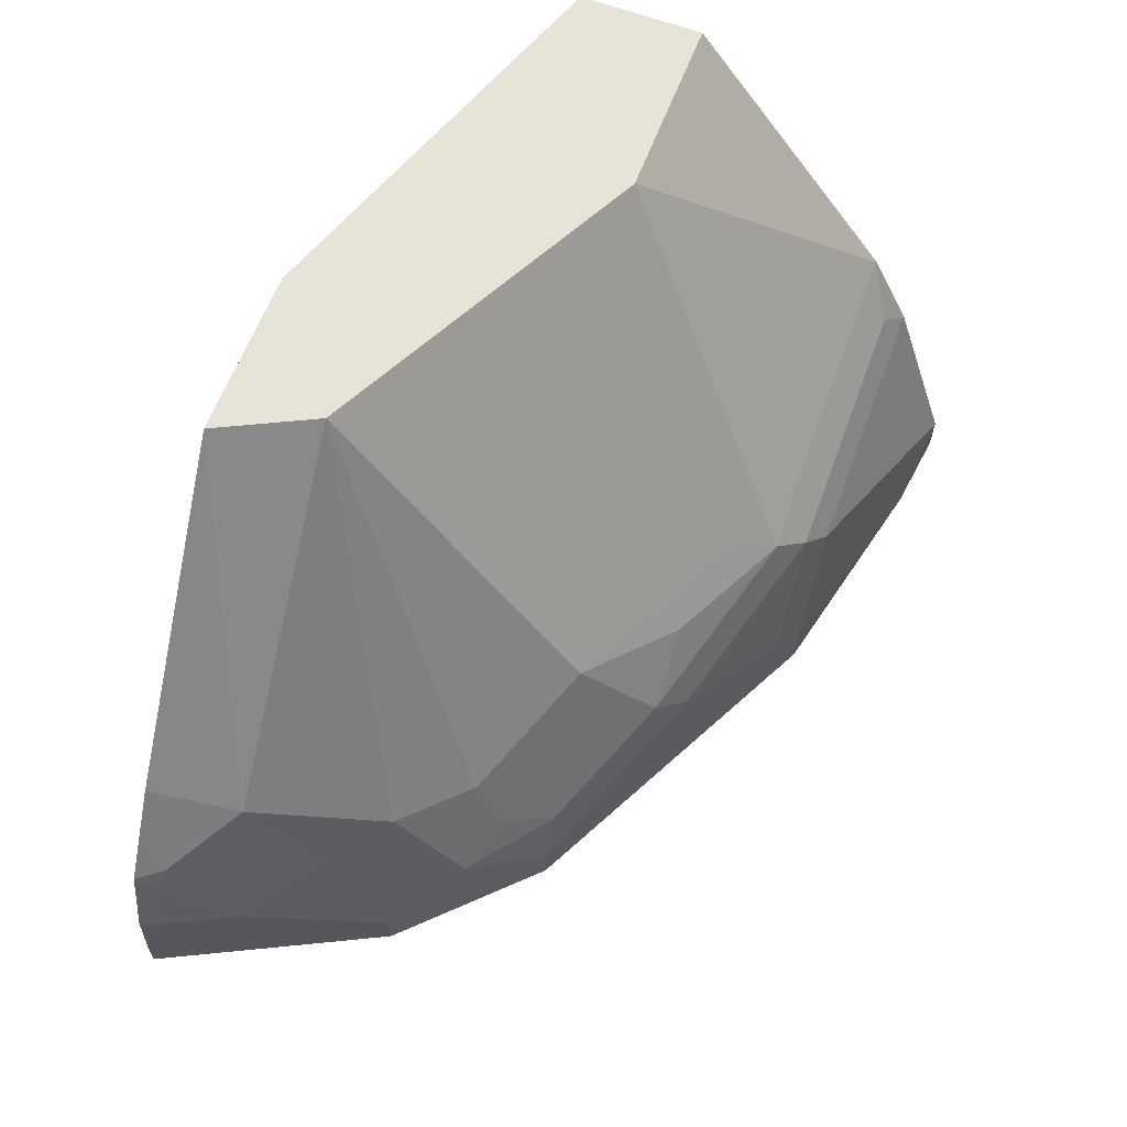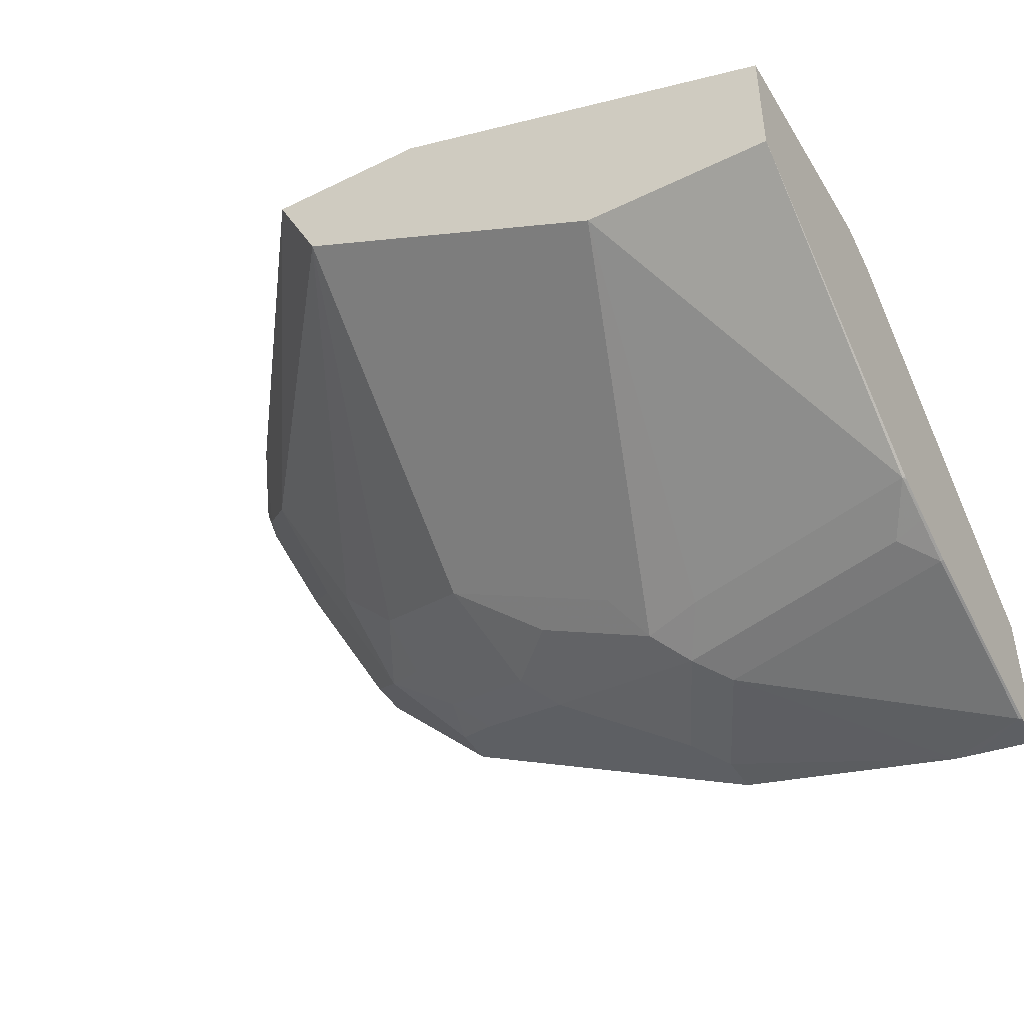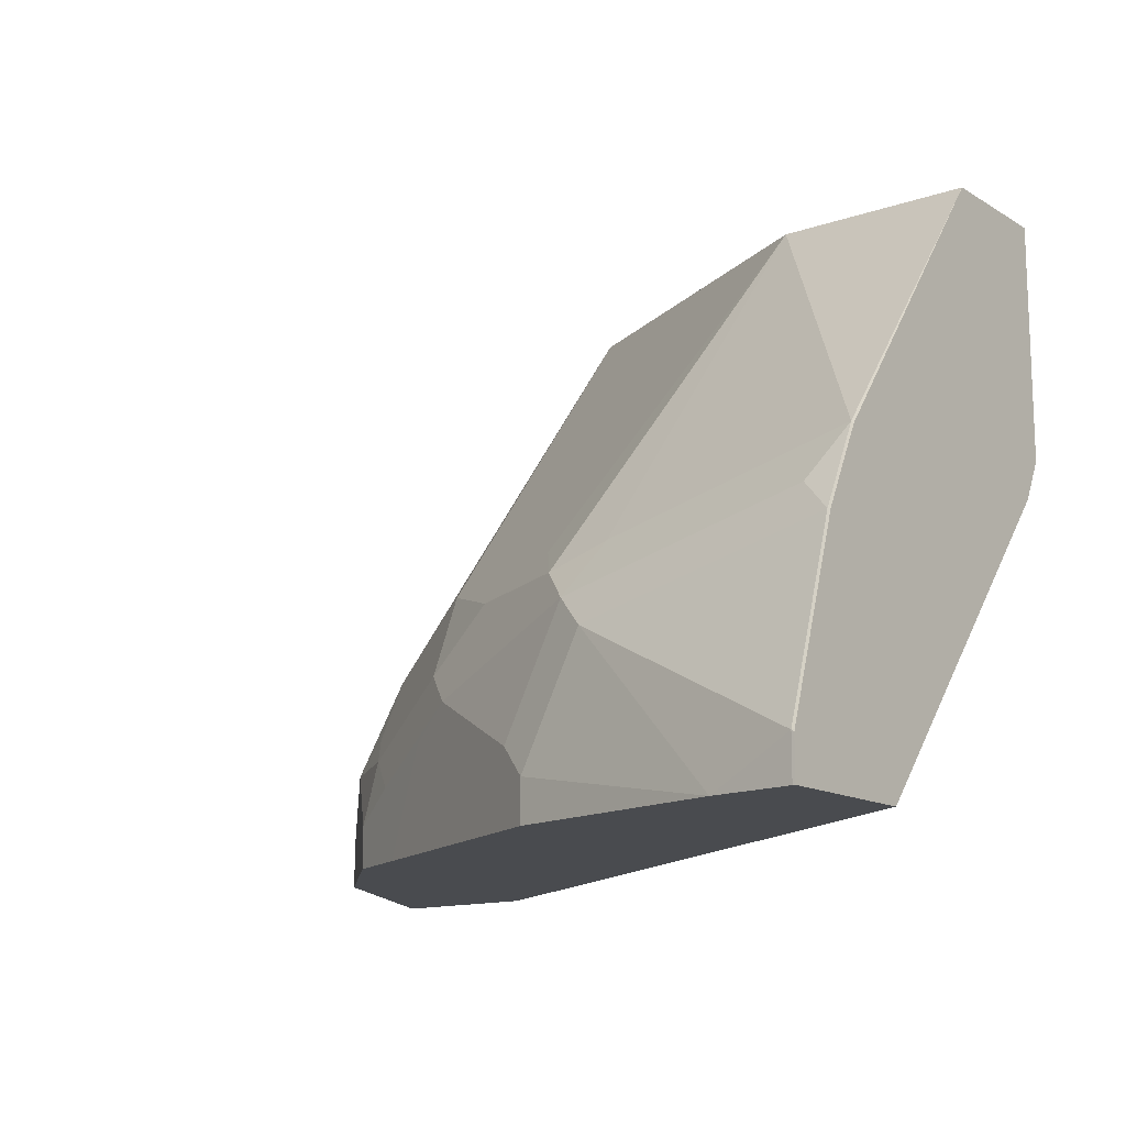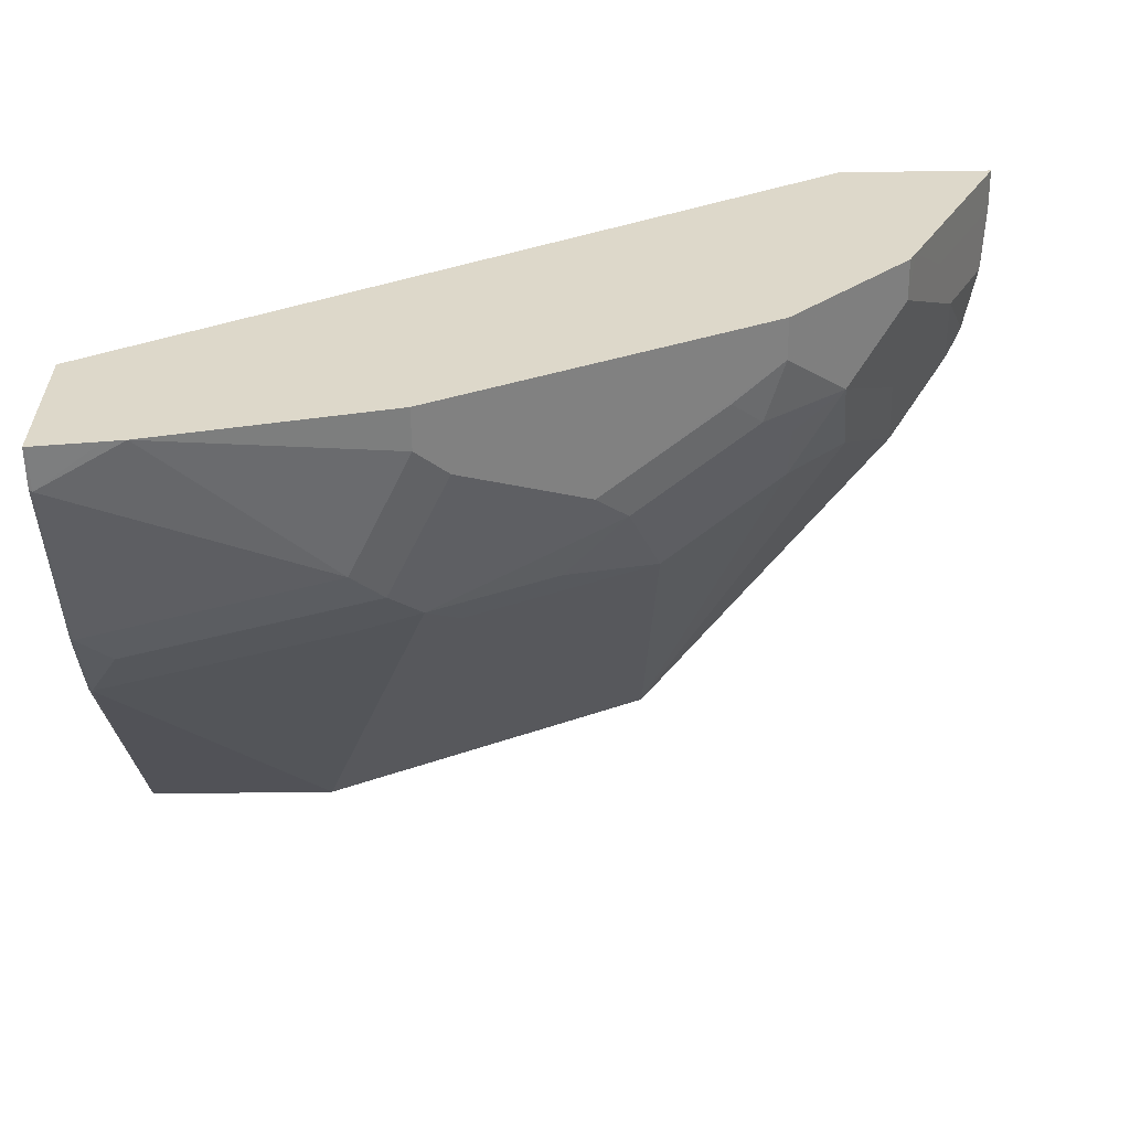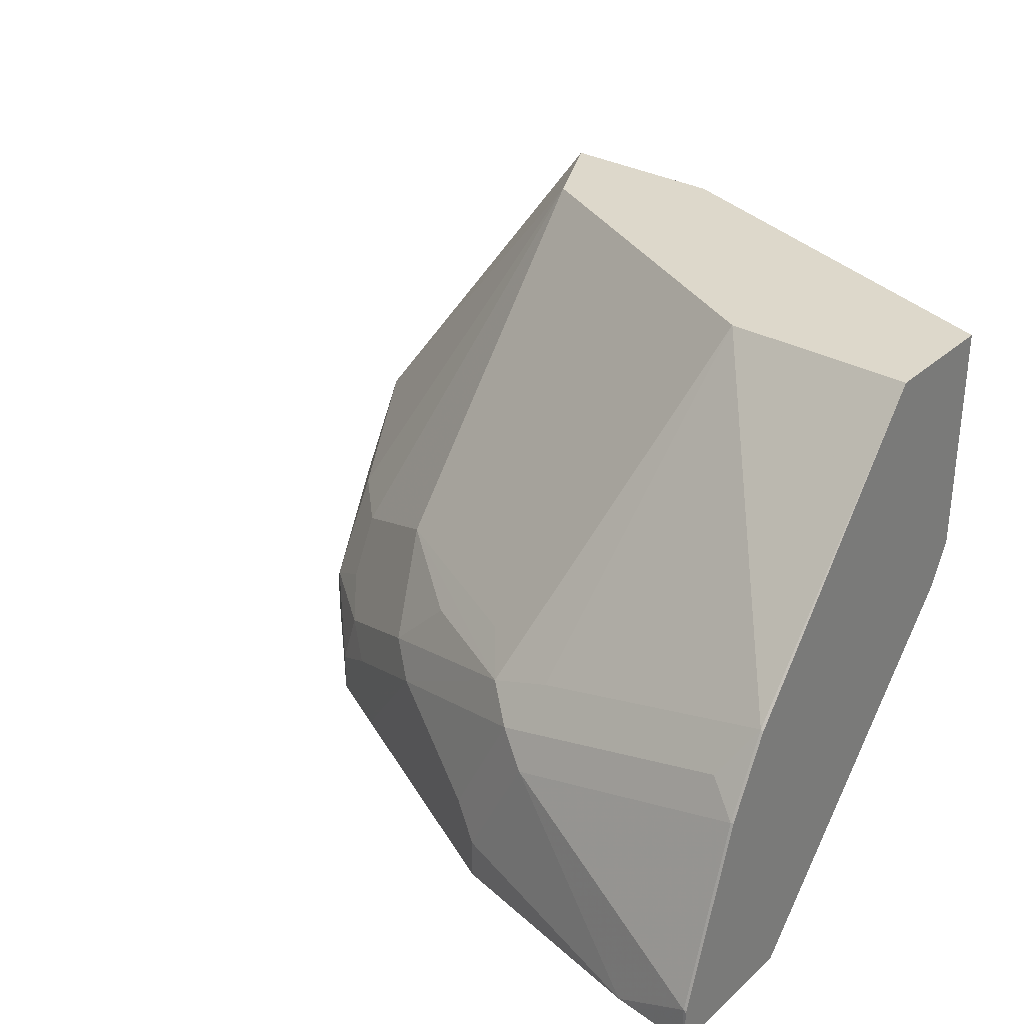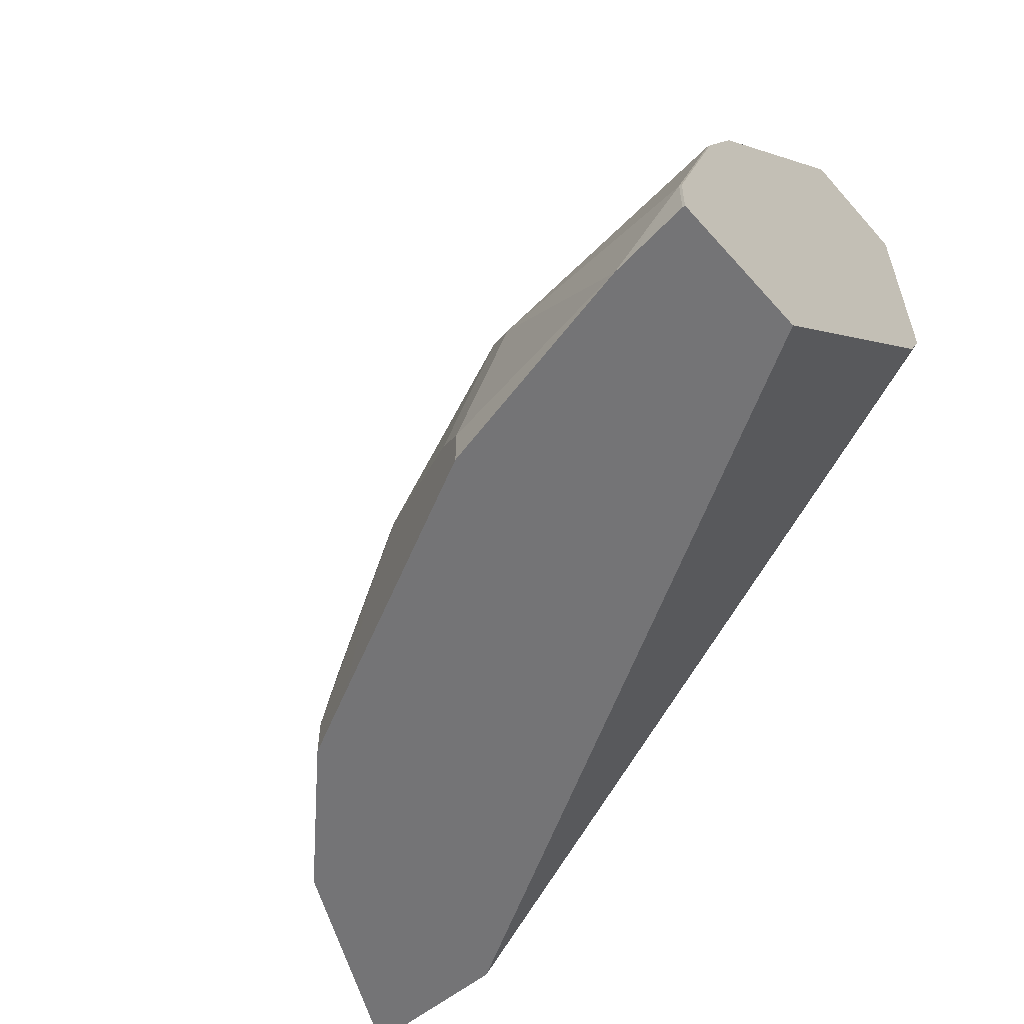
<metadata>
{"format":"obj","ext":"obj","renderer":"f3d","projection":"perspective","resolution":1024,"background":"white","views":[{"elev":62.7,"azim":110.8,"up":"+Y"},{"elev":-44.4,"azim":-150.4,"up":"+Z"},{"elev":-13.7,"azim":-142.5,"up":"+Y"},{"elev":-58.8,"azim":0.8,"up":"+Z"},{"elev":31.2,"azim":-141.3,"up":"+Y"},{"elev":-56.3,"azim":-139.1,"up":"+Y"}]}
</metadata>
<code>
v 0.1887 0.3053 -0.1411
v 0.1729 0.3053 -0.1729
v 0.1327 0.3053 -0.1411
v 0.2655 0.2033 -0.1411
v 0.2593 0.1971 -0.1711
v 0.2385 0.1763 -0.2126
v 0.2178 0.1763 -0.2334
v 0.1763 0.1971 -0.2541
v 0.1141 0.1971 -0.2852
v 0.1037 0.3053 -0.2074
v 0.1327 0.2282 -0.1411
v -0.0009059 0.3053 -0.1867
v 0.2754 0.1879 -0.1411
v 0.28 0.1763 -0.1504
v 0.2558 0.1659 -0.1936
v 0.2351 0.1452 -0.2351
v 0.2178 0.1556 -0.2437
v 0.2074 0.1452 -0.2567
v 0.1659 0.1659 -0.2774
v 0.1452 0.1867 -0.2774
v 0.1037 0.1867 -0.2982
v 0.06224 0.3053 -0.2282
v 0.07608 0.3053 -0.2213
v 0.08599 0.3053 -0.2163
v 0.1456 0.2127 -0.1411
v -0.0009059 0.2282 -0.1867
v 0.1141 0.2178 -0.1504
v -0.0009059 0.3053 -0.2282
v 0.2852 0.1726 -0.1411
v 0.2852 0.1659 -0.1478
v 0.2765 0.1452 -0.1729
v 0.2558 0.1245 -0.2144
v 0.2351 0.1103 -0.2351
v 0.2143 0.1245 -0.2558
v 0.197 0.1348 -0.2645
v 0.1556 0.1556 -0.2852
v 0.09337 0.1763 -0.3059
v 0.08297 0.1936 -0.2973
v 1.295e-05 0.2143 -0.2973
v 0.2406 0.1103 -0.1411
v -0.0009059 0.2275 -0.187
v -0.0009059 0.2139 -0.2972
v 0.2867 0.1659 -0.1411
v 0.2913 0.1452 -0.1411
v 0.2904 0.1452 -0.1452
v 0.258 0.1103 -0.2099
v 0.2558 0.1103 -0.2144
v 0.2696 0.1245 -0.1867
v 0.2143 0.1103 -0.2558
v 0.1911 0.1103 -0.2674
v 0.1729 0.1452 -0.2766
v 0.122 0.1103 -0.302
v 0.1037 0.1245 -0.3111
v 0.1141 0.1348 -0.3059
v 0.08297 0.1659 -0.3111
v 1.295e-05 0.1867 -0.3111
v 0.01038 0.1971 -0.3059
v 1.295e-05 0.2005 -0.3042
v -0.0009059 0.2 -0.3043
v -0.0009059 0.2133 -0.2976
v 0.2924 0.1103 -0.1411
v -0.0009059 0.2143 -0.1936
v -0.0009059 0.1103 -0.2814
v 0.2924 0.1245 -0.1411
v 0.2696 0.1103 -0.1867
v 0.1037 0.1103 -0.3111
v 0.02738 0.1103 -0.3286
v 1.295e-05 0.1245 -0.3319
v -0.0009059 0.1868 -0.3109
v -0.0009059 0.1103 -0.3319
v 0.02075 0.1103 -0.3294
v 1.295e-05 0.1103 -0.3319
v -0.0009059 0.1236 -0.3319
v -0.0009059 0.1246 -0.3316
f 33 65 61
f 33 61 40
f 33 40 63
f 33 63 70
f 33 70 72
f 33 72 71
f 34 50 51
f 33 67 66
f 33 66 52
f 33 52 50
f 33 50 49
f 34 49 50
f 68 74 69
f 34 51 36
f 33 71 67
f 33 46 65
f 30 43 44
f 32 48 46
f 21 38 22
f 34 36 35
f 21 36 37
f 22 38 39
f 22 39 28
f 25 27 26
f 25 26 40
f 26 41 40
f 28 39 42
f 29 43 30
f 30 44 45
f 30 45 31
f 31 45 48
f 31 48 32
f 32 46 47
f 33 47 46
f 36 51 50
f 45 64 48
f 36 52 53
f 53 66 67
f 53 67 55
f 55 67 68
f 55 68 56
f 56 68 69
f 56 69 58
f 52 66 53
f 56 58 57
f 67 71 68
f 68 71 72
f 68 72 70
f 68 70 73
f 68 73 74
f 21 37 38
f 58 69 59
f 48 61 65
f 48 64 61
f 46 48 65
f 36 53 54
f 36 54 37
f 37 54 53
f 37 53 55
f 37 55 56
f 37 56 57
f 37 57 38
f 38 57 39
f 39 57 58
f 39 58 59
f 39 59 60
f 39 60 42
f 40 41 62
f 40 62 63
f 44 64 45
f 36 50 52
f 19 21 20
f 9 21 22
f 18 36 19
f 2 5 6
f 2 6 7
f 2 7 8
f 2 8 9
f 2 9 10
f 3 12 26
f 1 5 2
f 3 26 11
f 4 14 5
f 5 14 15
f 5 15 16
f 5 16 6
f 6 16 7
f 7 16 17
f 4 13 14
f 7 17 18
f 1 4 5
f 1 43 29
f 1 2 10
f 1 10 24
f 1 24 23
f 1 23 22
f 1 22 28
f 1 28 12
f 1 13 4
f 1 12 3
f 1 11 25
f 1 25 40
f 1 40 61
f 1 61 64
f 1 64 44
f 1 44 43
f 1 3 11
f 7 18 19
f 1 29 13
f 8 19 20
f 14 29 30
f 14 30 31
f 14 31 15
f 15 31 32
f 15 32 16
f 16 32 47
f 13 29 14
f 16 47 33
f 16 49 34
f 16 34 18
f 16 18 17
f 18 34 35
f 18 35 36
f 7 19 8
f 16 33 49
f 12 41 26
f 19 36 21
f 9 24 10
f 8 21 9
f 9 22 23
f 9 23 24
f 12 62 41
f 11 26 27
f 11 27 25
f 12 42 60
f 12 28 42
f 12 59 69
f 12 69 74
f 12 74 73
f 12 73 70
f 12 70 63
f 12 63 62
f 12 60 59
f 8 20 21

</code>
